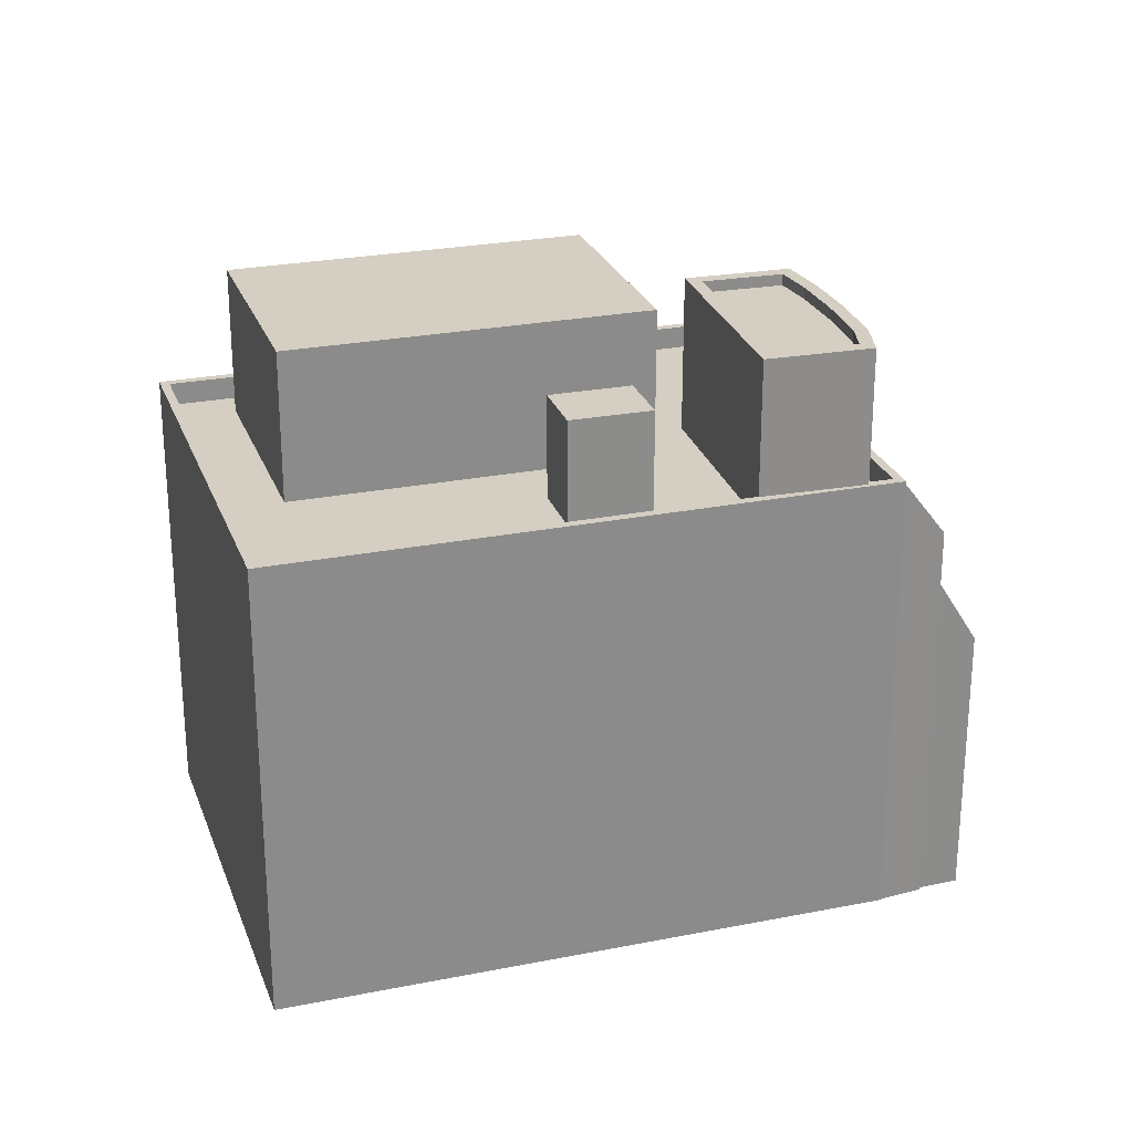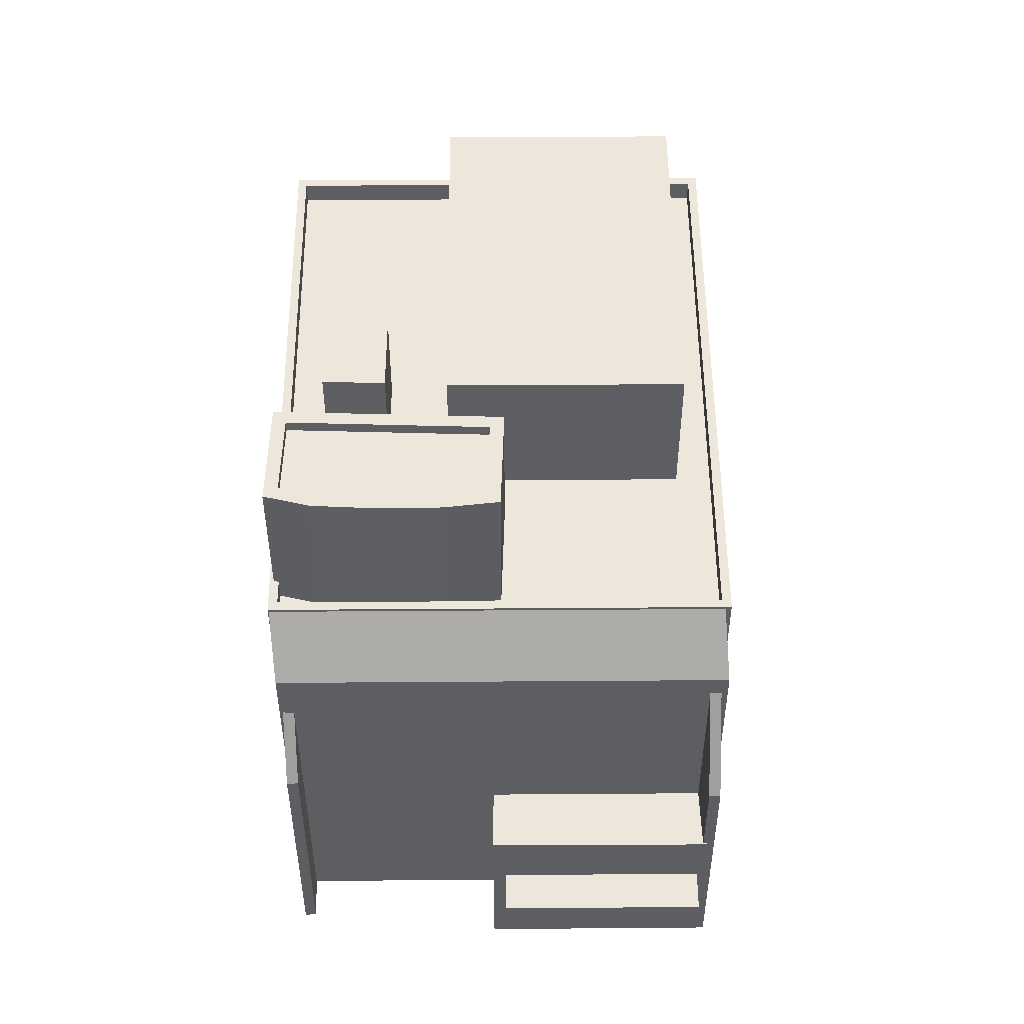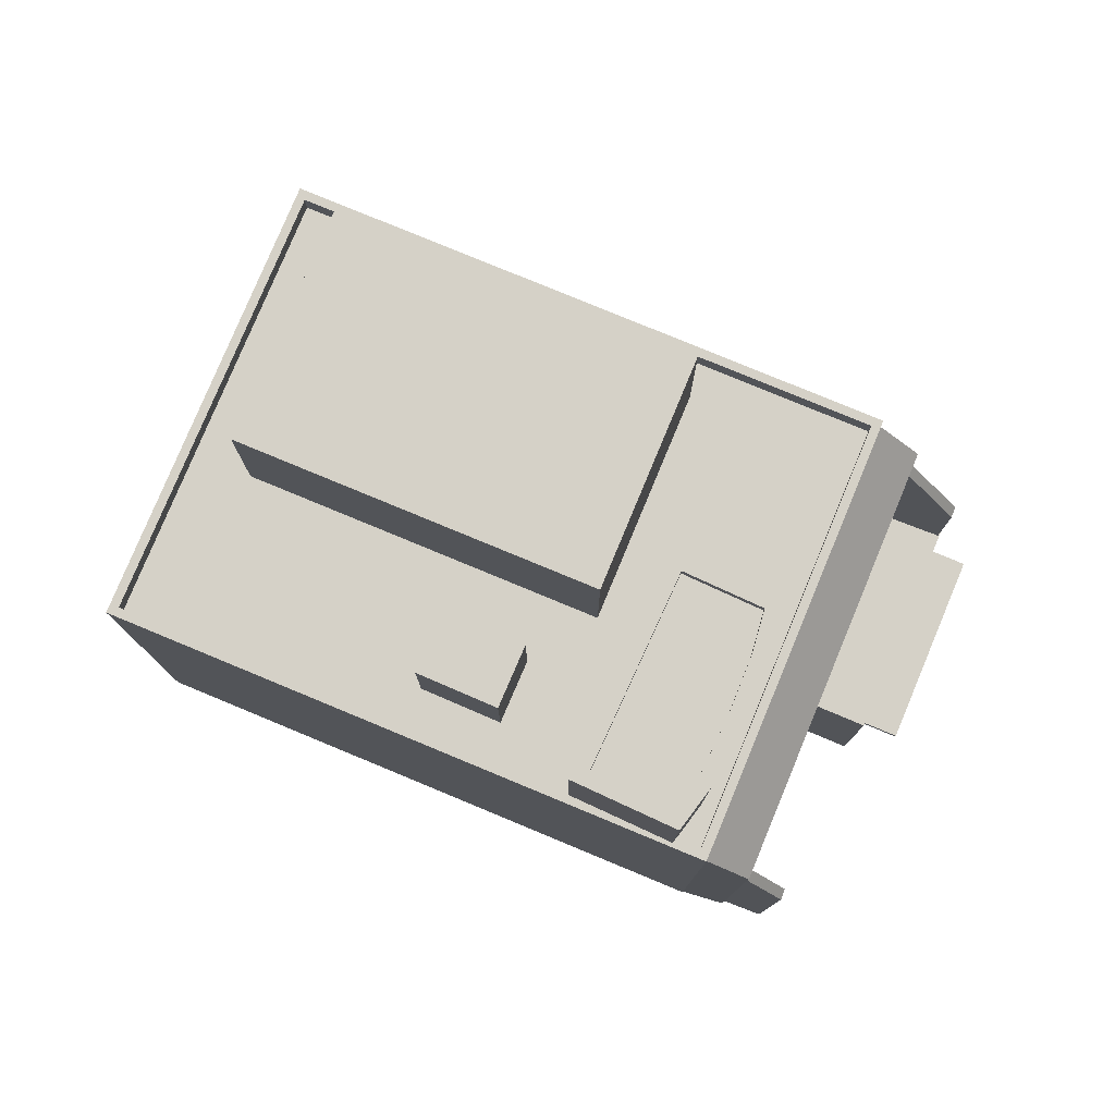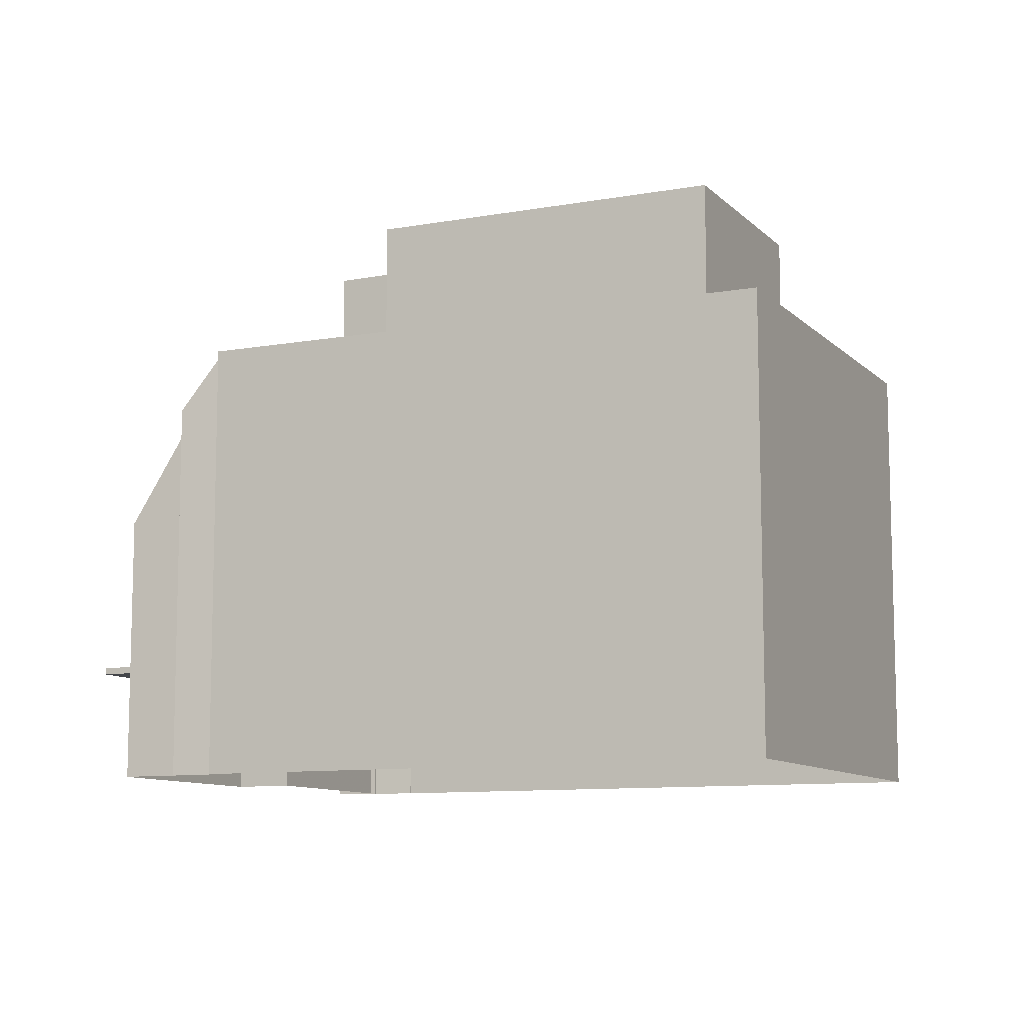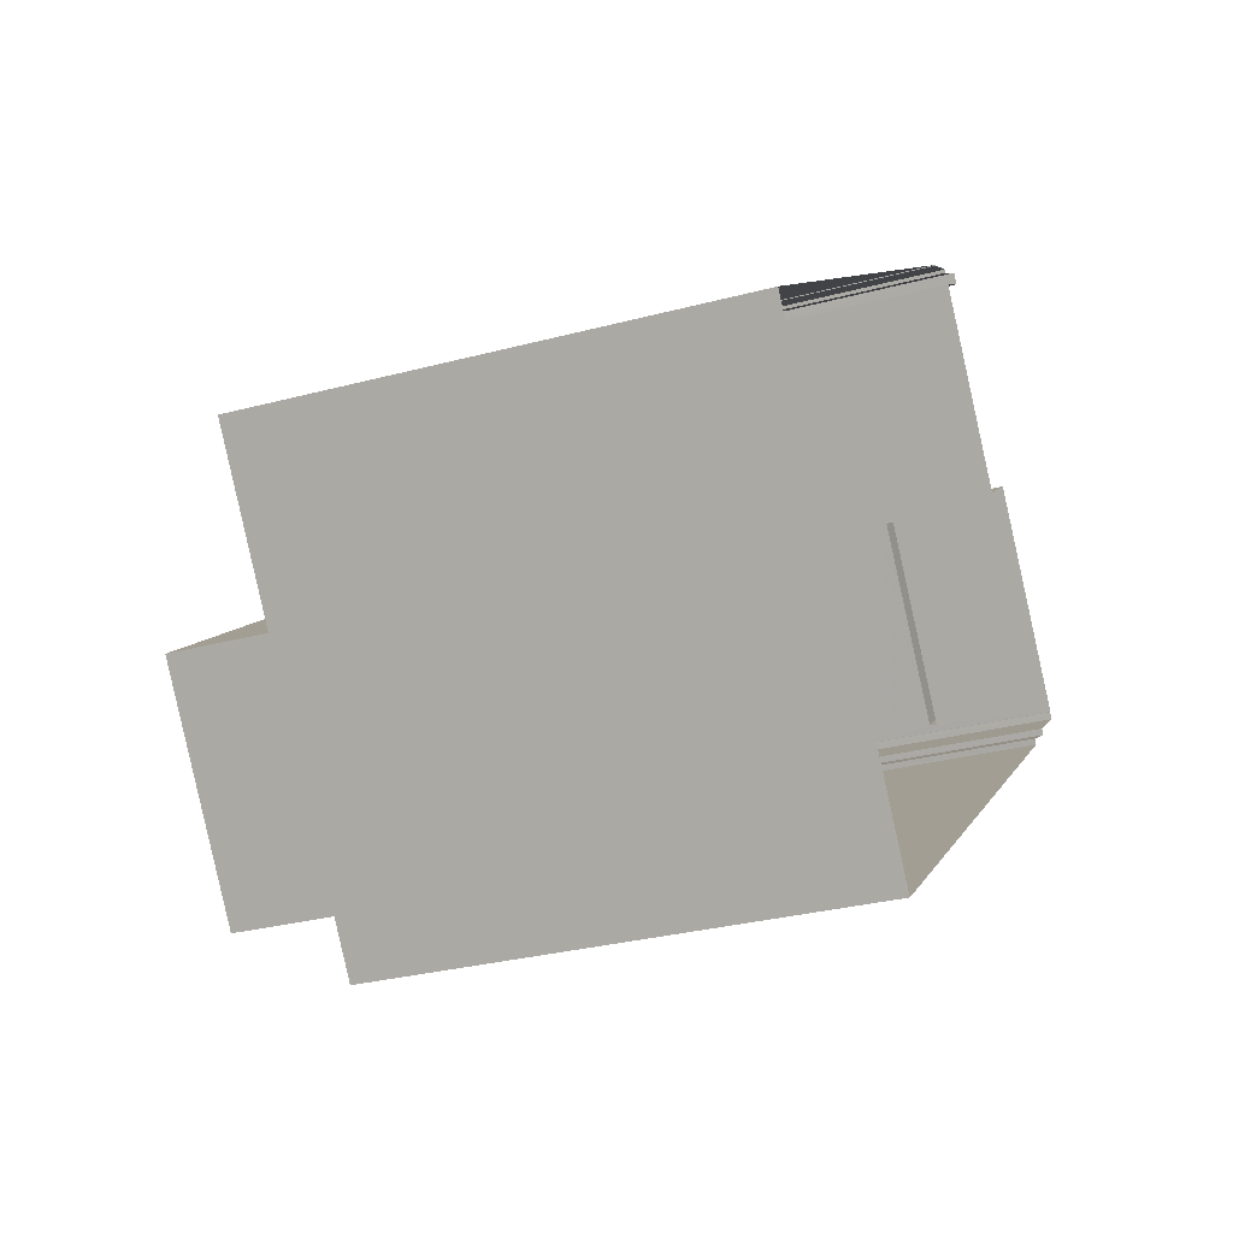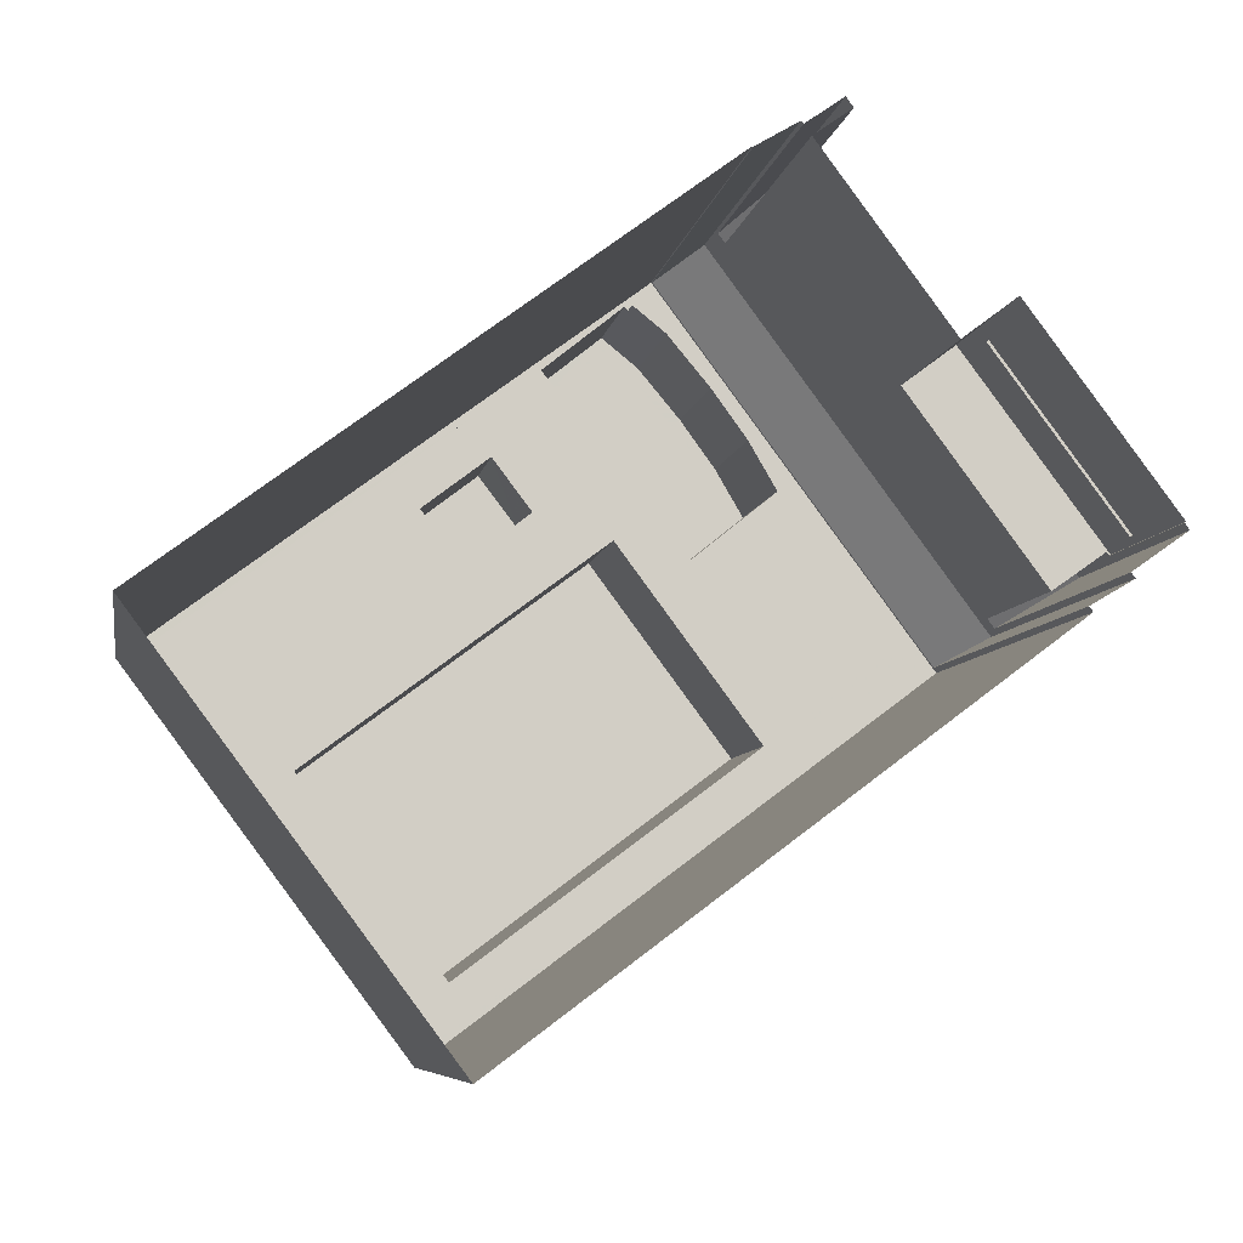
<metadata>
{"format":"obj","ext":"obj","renderer":"f3d","projection":"perspective","resolution":1024,"background":"white","views":[{"elev":25.6,"azim":125.6,"up":"+Z"},{"elev":51.3,"azim":-127.2,"up":"+Z"},{"elev":78.8,"azim":165.8,"up":"+Z"},{"elev":-9.8,"azim":-11.7,"up":"+Z"},{"elev":-30.2,"azim":111.2,"up":"+Y"},{"elev":-7.2,"azim":170.4,"up":"+Y"}]}
</metadata>
<code>
v 1.256e+04 -1.55e+04 22.46
v 1.256e+04 -1.55e+04 22.46
v 1.256e+04 -1.55e+04 22.46
v 1.256e+04 -1.55e+04 22.46
v 1.258e+04 -1.551e+04 22.46
v 1.256e+04 -1.55e+04 22.46
v 1.256e+04 -1.55e+04 22.46
v 1.257e+04 -1.55e+04 22.46
v 1.258e+04 -1.55e+04 22.46
v 1.256e+04 -1.55e+04 22.46
v 1.257e+04 -1.549e+04 22.46
v 1.257e+04 -1.549e+04 22.46
v 1.257e+04 -1.549e+04 22.46
v 1.257e+04 -1.549e+04 22.46
v 1.257e+04 -1.549e+04 22.46
v 1.257e+04 -1.549e+04 22.46
v 1.257e+04 -1.549e+04 22.46
v 1.257e+04 -1.549e+04 22.46
v 1.257e+04 -1.549e+04 24.95
v 1.256e+04 -1.55e+04 24.95
v 1.256e+04 -1.55e+04 24.95
v 1.257e+04 -1.549e+04 24.95
v 1.256e+04 -1.55e+04 25.1
v 1.257e+04 -1.549e+04 25.1
v 1.257e+04 -1.549e+04 25.1
v 1.256e+04 -1.55e+04 25.1
v 1.257e+04 -1.55e+04 26.47
v 1.257e+04 -1.549e+04 26.47
v 1.256e+04 -1.55e+04 26.47
v 1.256e+04 -1.55e+04 26.47
v 1.256e+04 -1.55e+04 26.47
v 1.256e+04 -1.55e+04 26.47
v 1.256e+04 -1.55e+04 30.65
v 1.256e+04 -1.55e+04 28.53
v 1.256e+04 -1.55e+04 28.53
v 1.256e+04 -1.55e+04 30.66
v 1.256e+04 -1.55e+04 32.44
v 1.257e+04 -1.549e+04 31.17
v 1.256e+04 -1.55e+04 31.17
v 1.257e+04 -1.549e+04 32.44
v 1.257e+04 -1.549e+04 29.99
v 1.257e+04 -1.549e+04 28.53
v 1.257e+04 -1.549e+04 28.53
v 1.257e+04 -1.549e+04 30
v 1.257e+04 -1.55e+04 32.51
v 1.256e+04 -1.55e+04 32.51
v 1.258e+04 -1.551e+04 32.51
v 1.257e+04 -1.549e+04 32.51
v 1.257e+04 -1.549e+04 32.51
v 1.258e+04 -1.55e+04 32.51
v 1.258e+04 -1.551e+04 32.51
v 1.257e+04 -1.549e+04 32.51
v 1.257e+04 -1.549e+04 32.51
v 1.257e+04 -1.549e+04 32.51
v 1.258e+04 -1.55e+04 32.51
v 1.257e+04 -1.549e+04 32.51
v 1.257e+04 -1.55e+04 32.01
v 1.257e+04 -1.549e+04 32.01
v 1.257e+04 -1.55e+04 32.01
v 1.258e+04 -1.55e+04 32.01
v 1.258e+04 -1.55e+04 32.01
v 1.258e+04 -1.55e+04 32.01
v 1.257e+04 -1.55e+04 32.01
v 1.257e+04 -1.55e+04 32.01
v 1.257e+04 -1.55e+04 32.01
v 1.257e+04 -1.55e+04 32.01
v 1.258e+04 -1.551e+04 32.01
v 1.258e+04 -1.55e+04 32.01
v 1.257e+04 -1.55e+04 32.01
v 1.257e+04 -1.55e+04 32.01
v 1.257e+04 -1.55e+04 32.01
v 1.258e+04 -1.551e+04 32.01
v 1.257e+04 -1.549e+04 32.01
v 1.257e+04 -1.549e+04 32.01
v 1.257e+04 -1.549e+04 32.01
v 1.257e+04 -1.55e+04 32.01
v 1.257e+04 -1.55e+04 32.01
v 1.257e+04 -1.549e+04 32.01
v 1.257e+04 -1.55e+04 32.01
v 1.257e+04 -1.55e+04 34.27
v 1.257e+04 -1.55e+04 34.27
v 1.257e+04 -1.55e+04 34.27
v 1.258e+04 -1.55e+04 34.27
v 1.257e+04 -1.55e+04 35.2
v 1.257e+04 -1.55e+04 35.2
v 1.257e+04 -1.55e+04 35.2
v 1.257e+04 -1.549e+04 35.2
v 1.257e+04 -1.549e+04 35.2
v 1.257e+04 -1.549e+04 35.2
v 1.257e+04 -1.549e+04 35.2
v 1.257e+04 -1.549e+04 35.45
v 1.257e+04 -1.549e+04 35.45
v 1.257e+04 -1.549e+04 35.45
v 1.257e+04 -1.549e+04 35.45
v 1.257e+04 -1.549e+04 35.45
v 1.257e+04 -1.549e+04 35.45
v 1.257e+04 -1.549e+04 35.45
v 1.257e+04 -1.549e+04 35.45
v 1.257e+04 -1.55e+04 35.45
v 1.257e+04 -1.55e+04 35.45
v 1.257e+04 -1.55e+04 35.45
v 1.257e+04 -1.55e+04 35.45
v 1.257e+04 -1.55e+04 35.45
v 1.257e+04 -1.55e+04 35.45
v 1.258e+04 -1.551e+04 35.29
v 1.257e+04 -1.55e+04 35.29
v 1.257e+04 -1.55e+04 35.29
v 1.258e+04 -1.55e+04 35.29
v 1.256e+04 -1.55e+04 25.1
v 1.256e+04 -1.55e+04 24.95
f 1 2 3
f 4 1 5
f 6 7 3
f 8 9 5
f 10 11 7
f 12 13 9
f 14 15 16
f 7 11 8
f 17 18 12
f 15 17 16
f 8 16 12
f 3 8 1
f 8 5 1
f 3 7 8
f 8 12 9
f 16 17 12
f 19 20 21
f 22 19 21
f 23 24 25
f 23 26 24
f 27 28 29
f 30 31 32
f 29 28 30
f 28 31 30
f 33 34 35
f 33 36 34
f 37 38 39
f 37 40 38
f 41 42 43
f 41 44 42
f 45 46 47
f 48 49 50
f 46 51 47
f 48 52 53
f 47 51 50
f 52 54 53
f 55 47 50
f 49 56 55
f 48 53 49
f 49 55 50
f 57 58 59
f 58 60 61
f 61 60 62
f 59 63 57
f 62 60 64
f 58 57 60
f 65 66 67
f 67 62 68
f 65 69 66
f 63 59 70
f 70 59 71
f 64 63 70
f 68 62 64
f 72 65 67
f 68 72 67
f 70 68 64
f 73 74 75
f 76 70 71
f 65 70 76
f 74 69 77
f 69 65 76
f 75 74 78
f 78 74 77
f 69 79 77
f 76 79 69
f 48 45 52
f 48 46 45
f 80 81 82
f 80 83 81
f 84 85 86
f 86 85 87
f 88 87 89
f 87 85 89
f 88 89 90
f 91 92 93
f 94 95 96
f 96 95 97
f 98 92 97
f 95 98 97
f 93 92 98
f 99 96 100
f 101 91 93
f 91 101 102
f 100 103 104
f 94 96 99
f 103 102 101
f 99 100 104
f 103 101 104
f 105 106 107
f 105 108 106
f 26 23 21
f 20 26 21
f 21 25 22
f 21 23 25
f 25 19 22
f 25 24 19
f 26 109 31
f 20 10 110
f 11 10 19
f 31 28 24
f 28 11 19
f 26 31 24
f 24 28 19
f 10 20 19
f 109 110 32
f 10 7 110
f 109 32 31
f 110 7 32
f 8 11 28
f 27 8 28
f 26 110 109
f 26 20 110
f 34 32 35
f 35 32 6
f 34 30 32
f 6 32 7
f 3 35 6
f 3 33 35
f 29 34 36
f 29 30 34
f 33 3 2
f 2 39 33
f 16 8 27
f 36 39 38
f 29 36 27
f 18 44 38
f 33 39 36
f 16 27 41
f 17 44 18
f 44 41 38
f 41 36 38
f 27 36 41
f 38 12 18
f 38 40 12
f 1 39 2
f 1 37 39
f 17 15 42
f 44 17 42
f 16 43 14
f 16 41 43
f 43 15 14
f 43 42 15
f 40 13 12
f 13 40 48
f 1 4 37
f 46 48 37
f 4 46 37
f 37 48 40
f 46 4 5
f 51 46 5
f 9 48 50
f 9 13 48
f 9 51 5
f 9 50 51
f 61 62 55
f 62 67 47
f 55 62 47
f 45 67 66
f 45 47 67
f 66 69 45
f 69 74 52
f 69 52 45
f 61 56 58
f 61 55 56
f 73 52 74
f 73 54 52
f 82 81 57
f 63 82 57
f 81 83 60
f 57 81 60
f 60 80 64
f 60 83 80
f 64 82 63
f 64 80 82
f 101 85 84
f 104 101 84
f 104 84 86
f 99 104 86
f 99 86 87
f 94 99 87
f 95 87 88
f 95 94 87
f 98 88 90
f 98 95 88
f 93 90 89
f 93 98 90
f 93 89 85
f 101 93 85
f 77 103 100
f 77 79 103
f 78 77 100
f 96 78 100
f 75 78 96
f 97 75 96
f 73 75 54
f 53 54 92
f 92 54 97
f 54 75 97
f 49 92 91
f 49 53 92
f 76 71 102
f 91 102 59
f 91 56 49
f 102 71 59
f 56 59 58
f 56 91 59
f 103 76 102
f 103 79 76
f 107 106 70
f 65 107 70
f 106 108 68
f 70 106 68
f 68 105 72
f 68 108 105
f 72 107 65
f 72 105 107

</code>
